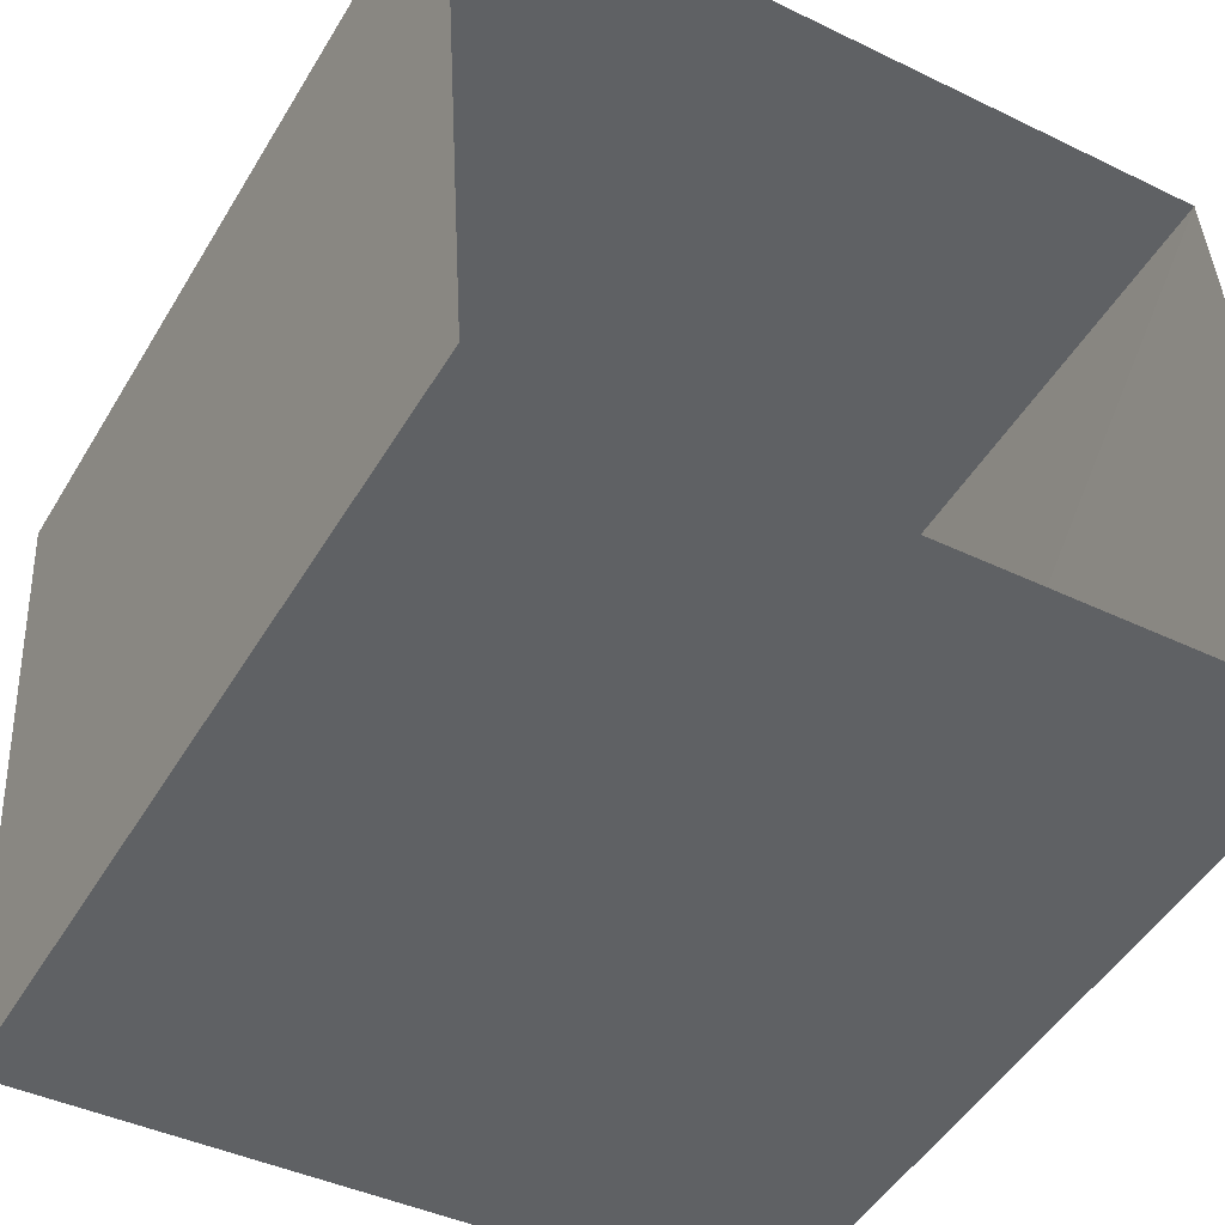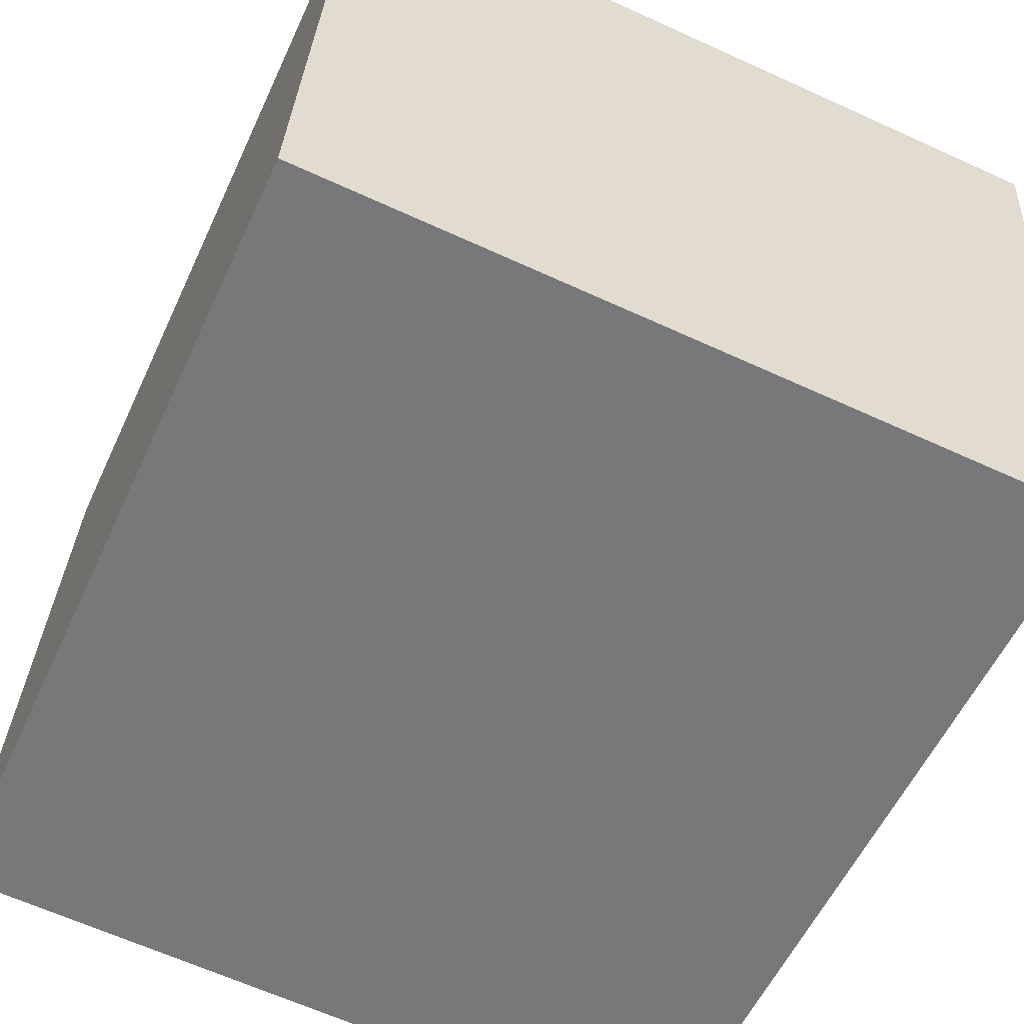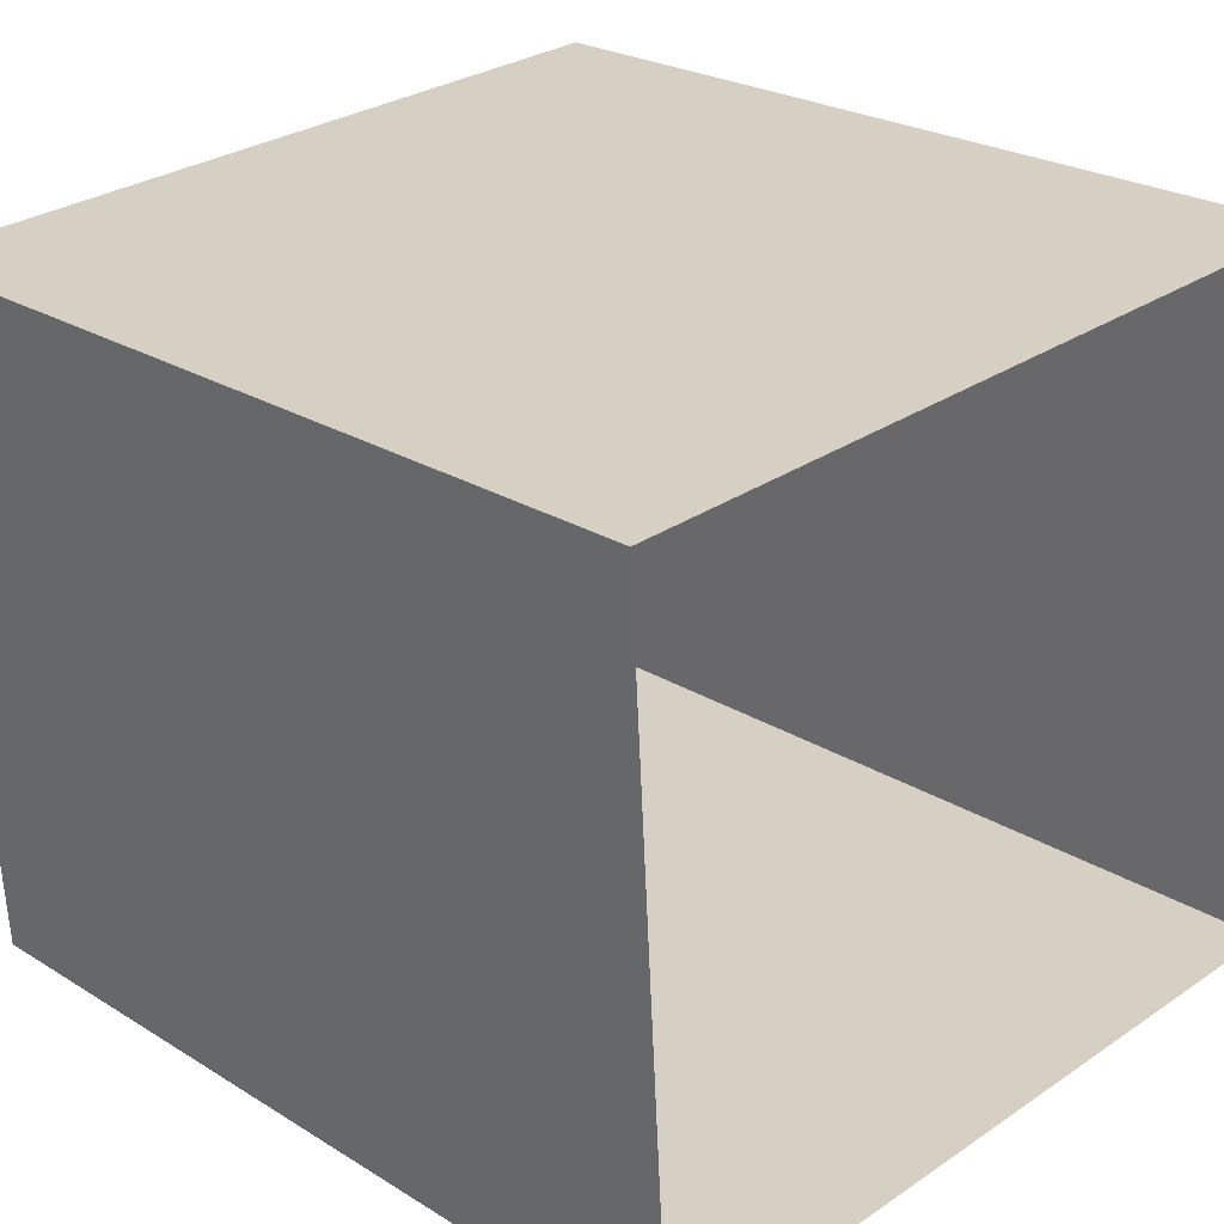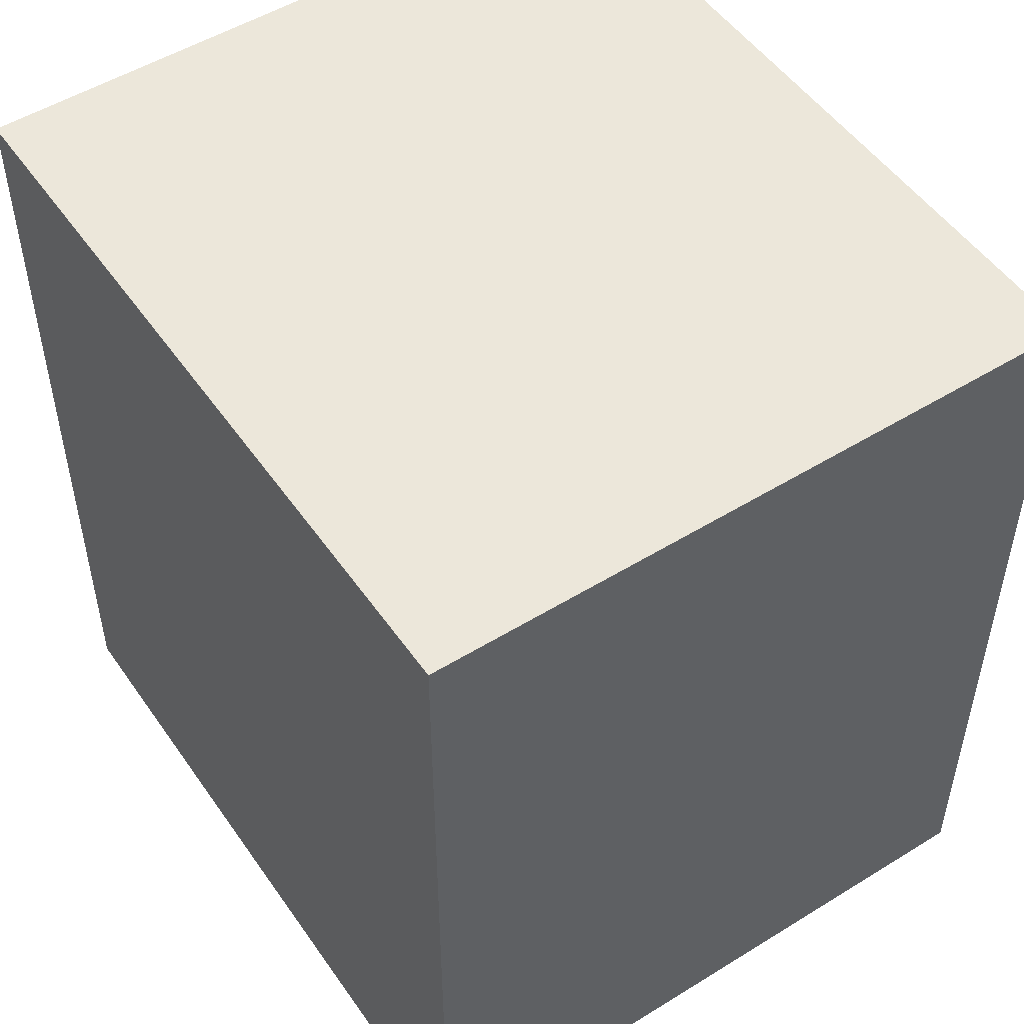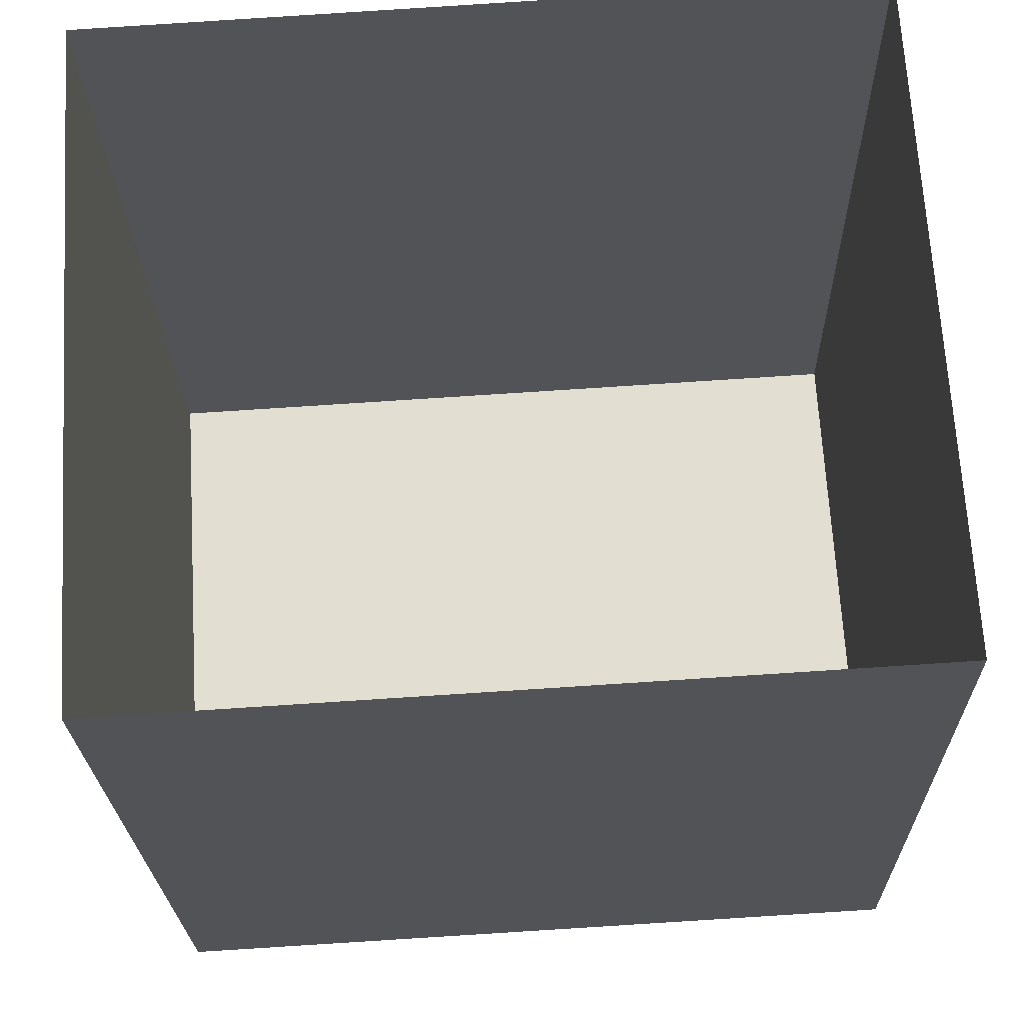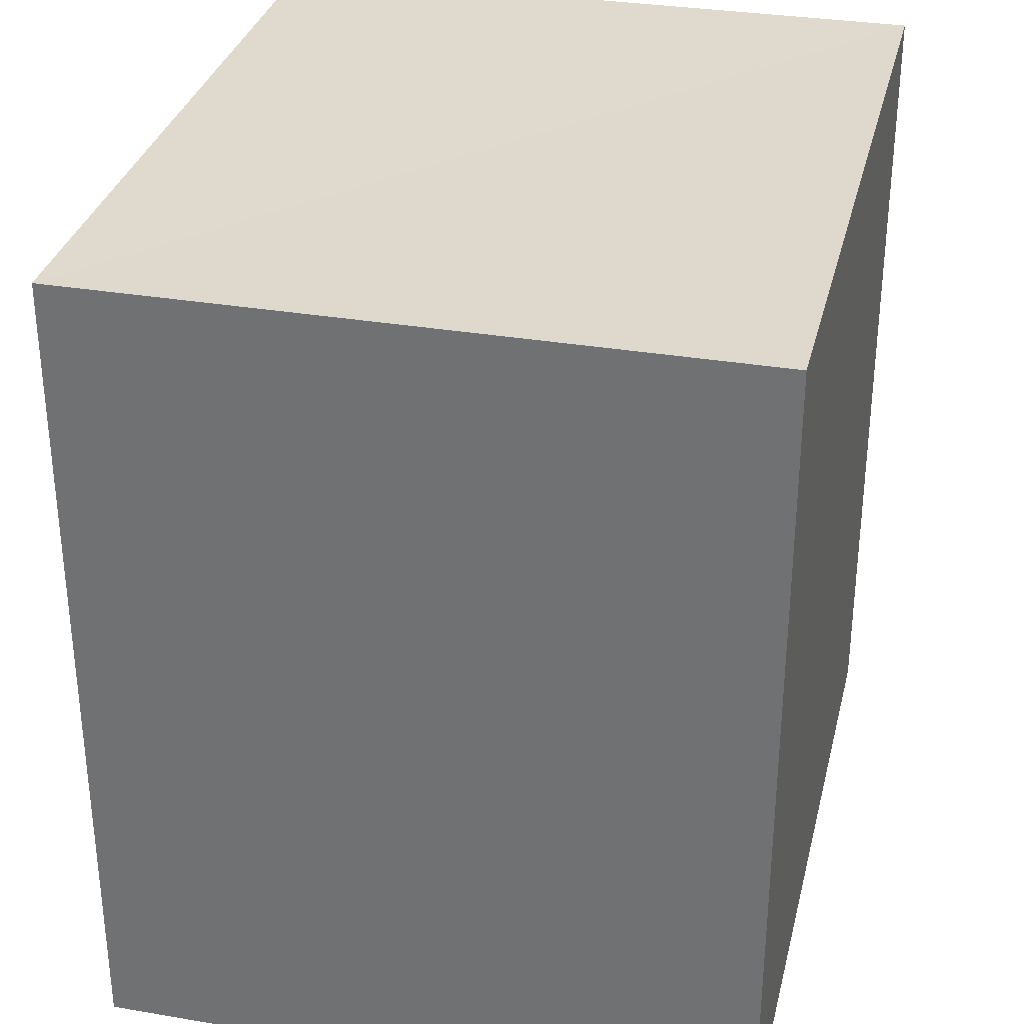
<metadata>
{"format":"obj","ext":"obj","renderer":"f3d","projection":"perspective","resolution":1024,"background":"white","views":[{"elev":-49.1,"azim":150.1,"up":"+Y"},{"elev":-56.4,"azim":-24.4,"up":"+Y"},{"elev":24.5,"azim":135.3,"up":"+Y"},{"elev":51.1,"azim":52.8,"up":"+Z"},{"elev":-22.7,"azim":-178.7,"up":"+Y"},{"elev":32.4,"azim":100.0,"up":"+Z"}]}
</metadata>
<code>
v -3.727e+05 -1.053e+05 24.07
v -3.727e+05 -1.053e+05 24.07
v -3.727e+05 -1.053e+05 24.07
v -3.727e+05 -1.053e+05 24.07
v -3.727e+05 -1.053e+05 31.19
v -3.727e+05 -1.053e+05 31.19
v -3.727e+05 -1.053e+05 31.19
v -3.727e+05 -1.053e+05 31.19
f 1 2 3
f 1 4 2
f 5 6 7
f 5 8 6
f 8 2 4
f 8 5 2
f 6 1 3
f 7 6 3
f 6 4 1
f 6 8 4
f 7 3 2
f 5 7 2

</code>
